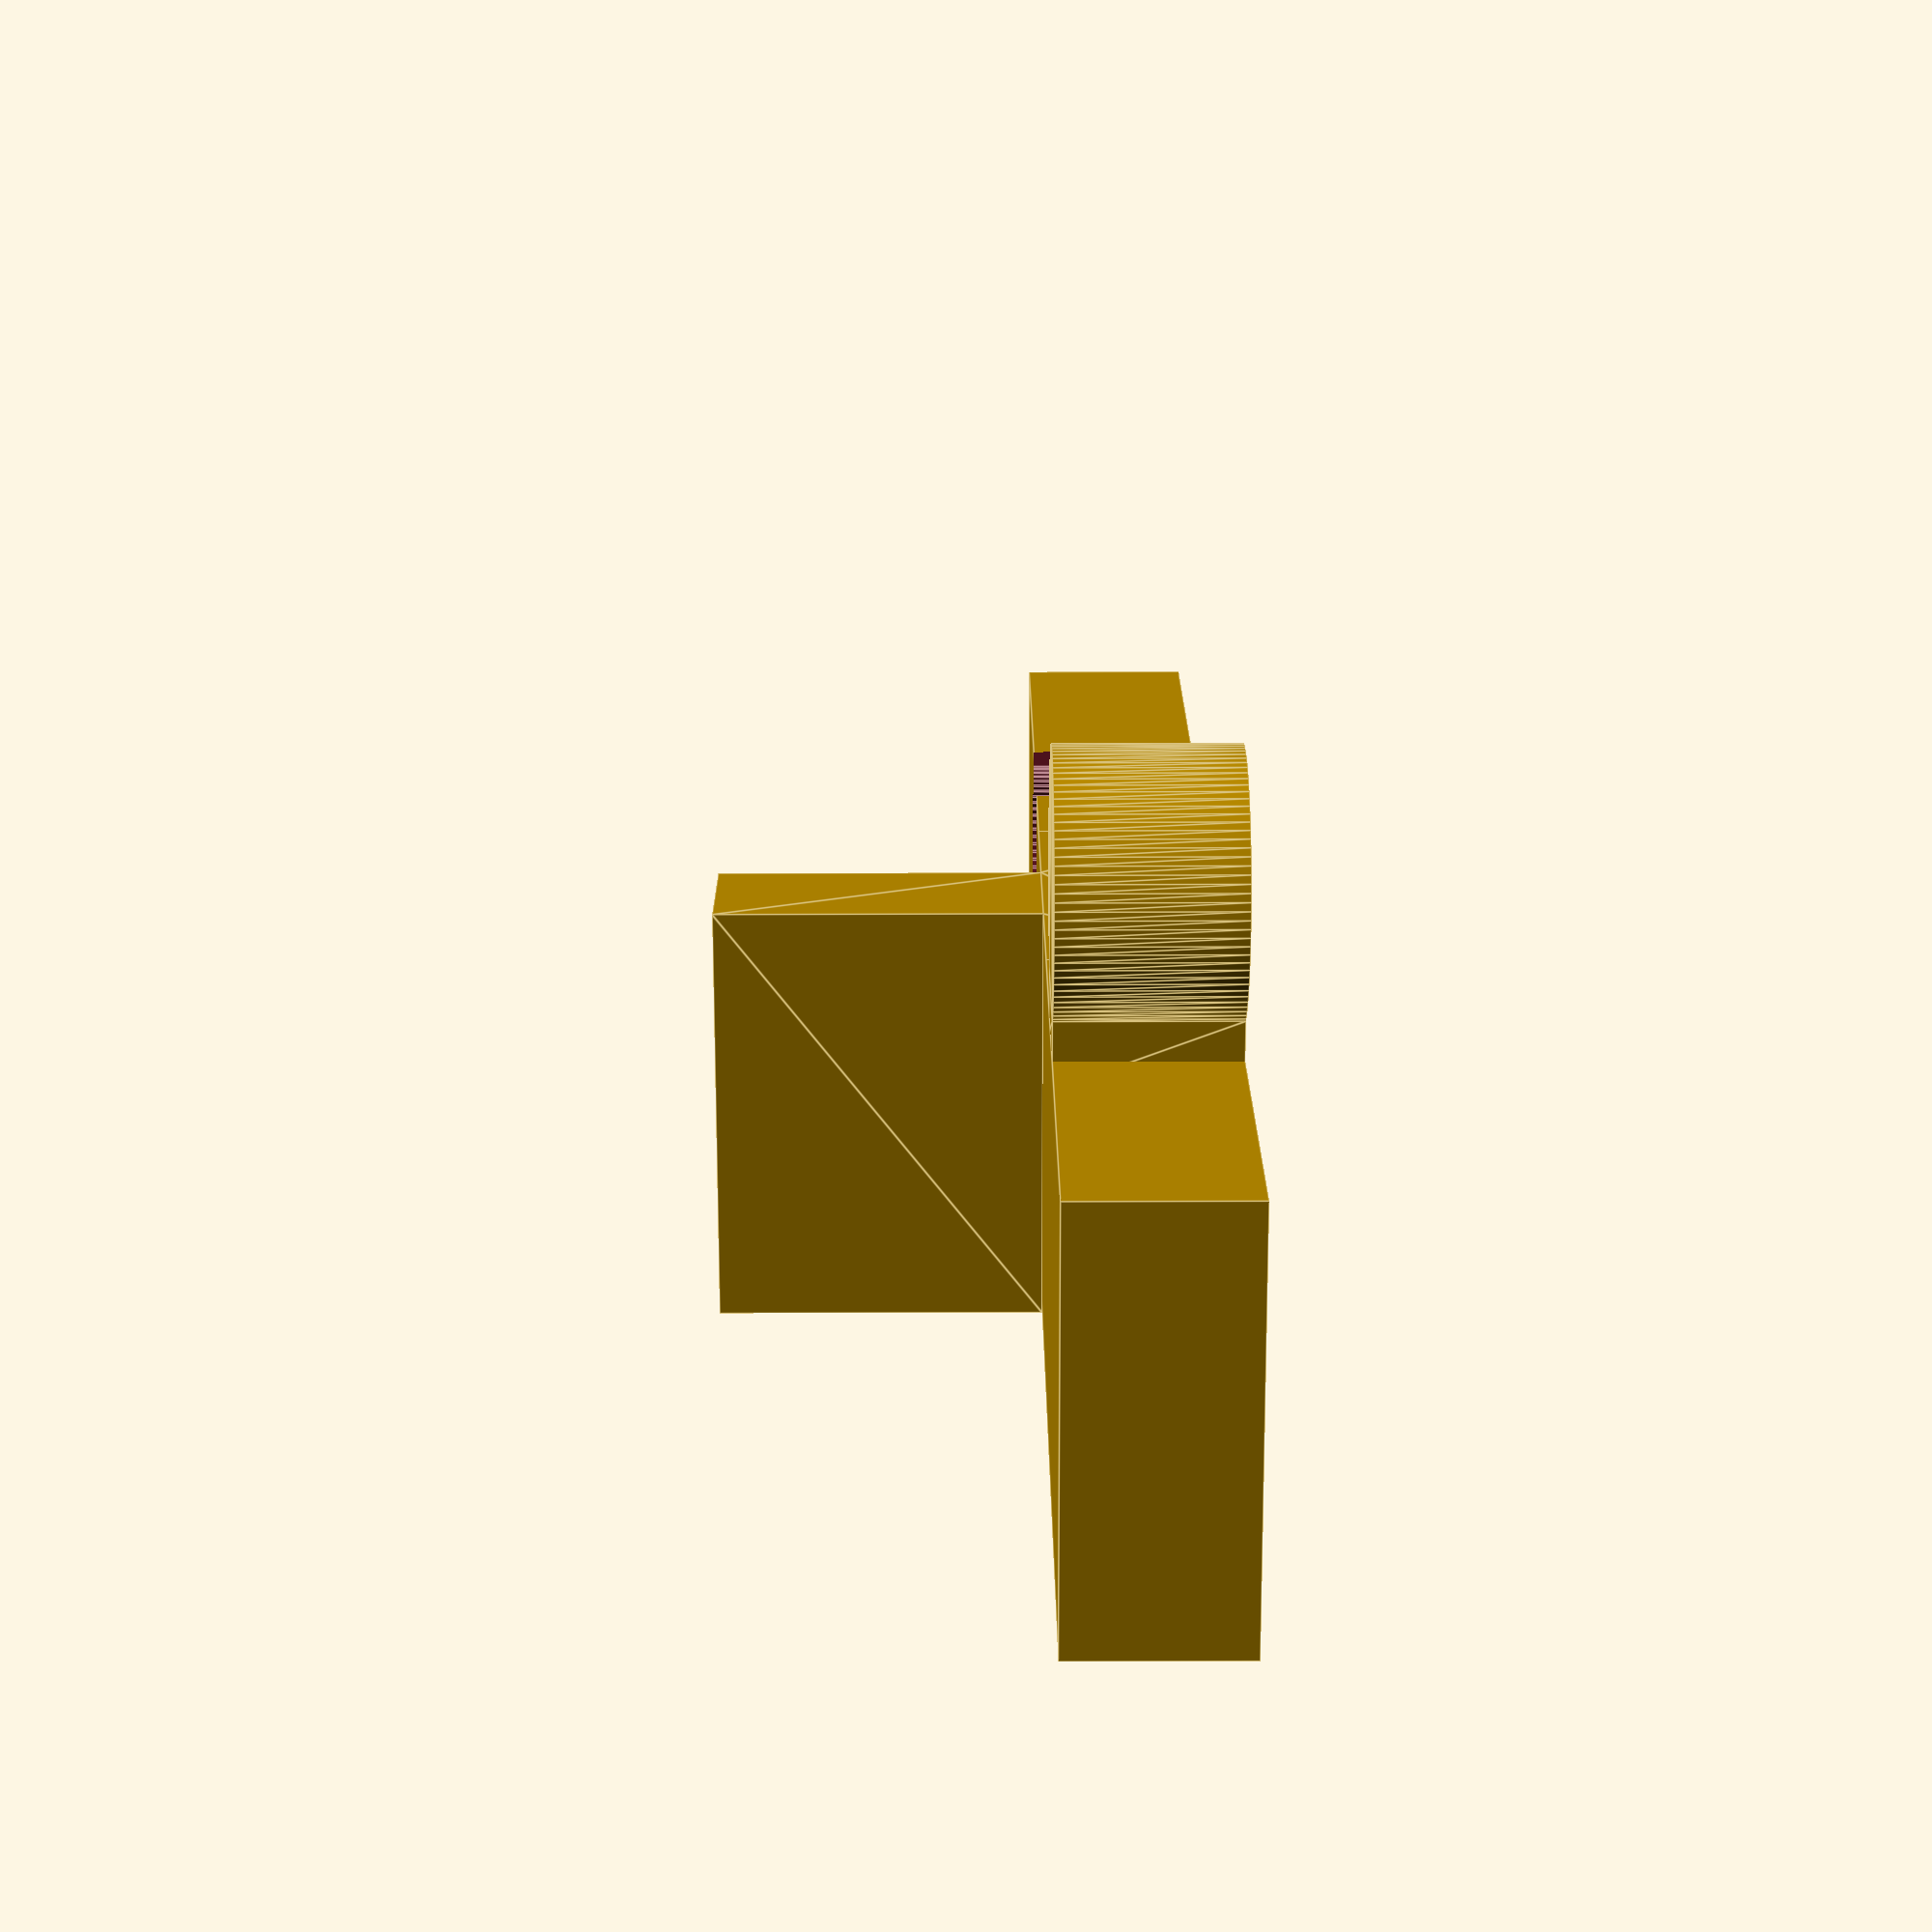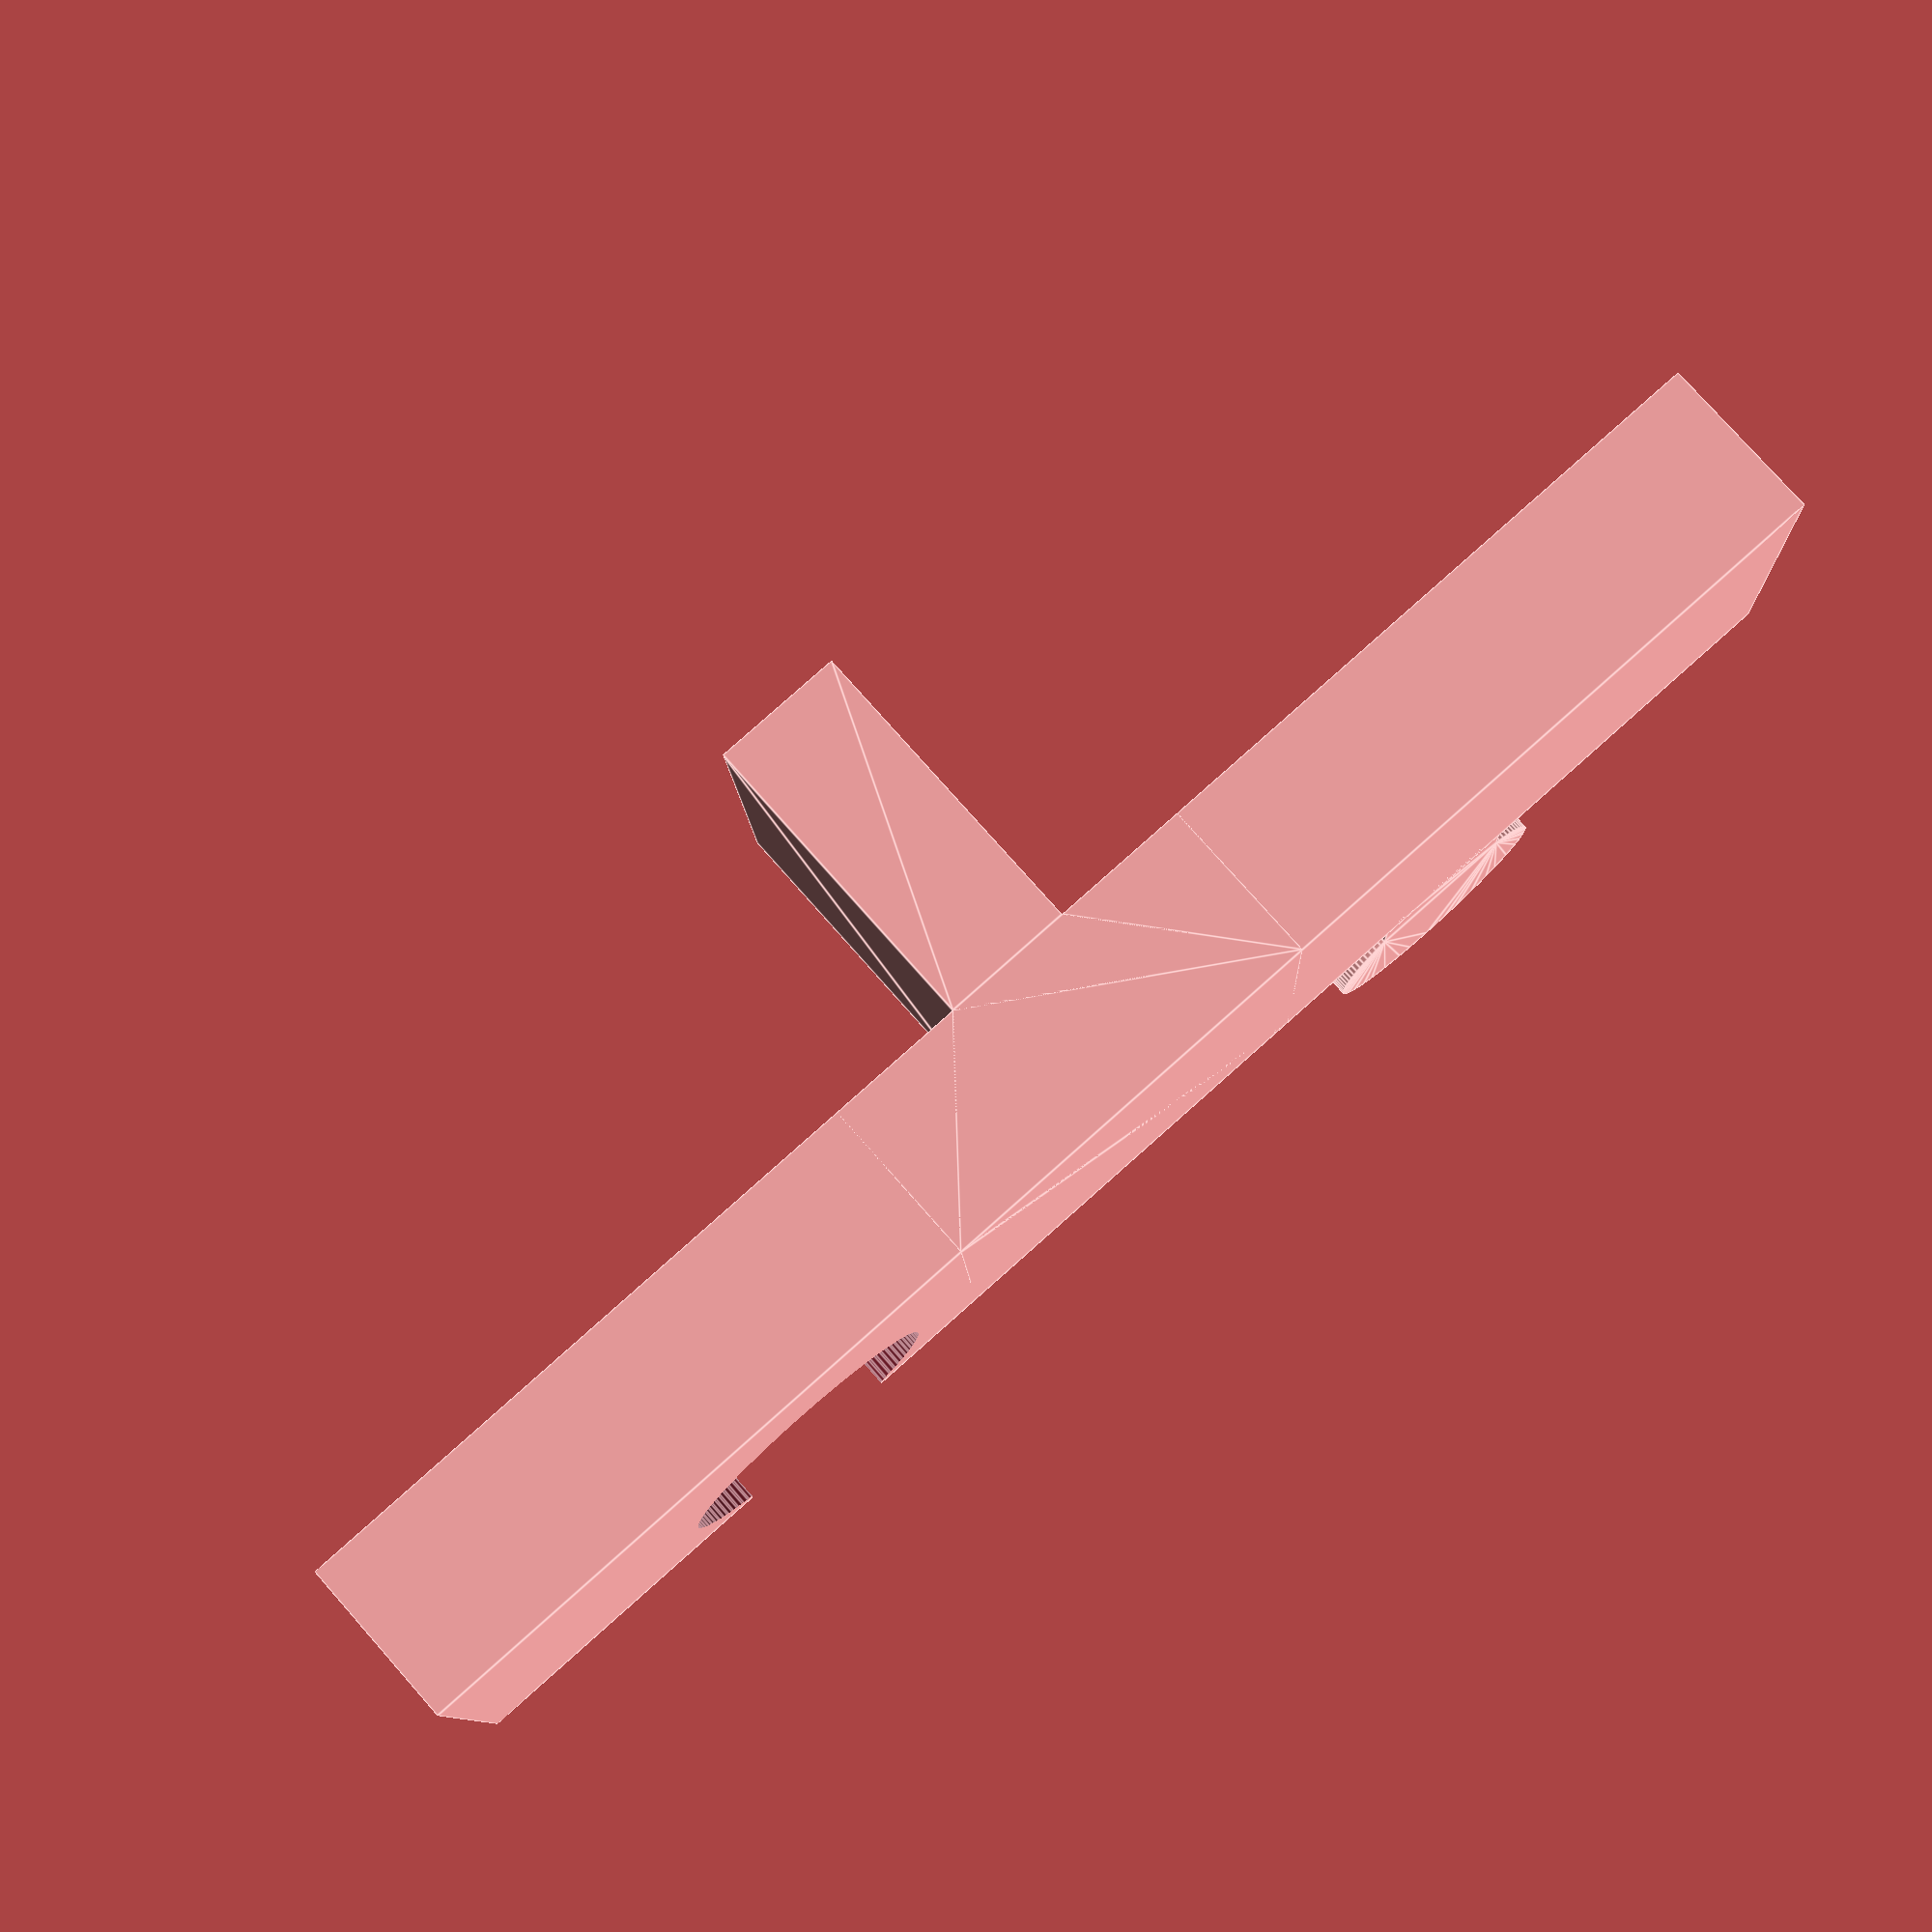
<openscad>

// http://l-gauge.org/wiki/index.php?title=Track_Geometry

to_print = 1;

base_height = 3.2;
base_width = 7.8;
rail_height = 6;
rail_width = 2.5;
gauge = 37.5;
connection_diameter = 5;
connection_diameter_scaling = 0.05;
connection_size = 2.5;
connection_width = 3;
connection_width_scaling = 0.05;
connection_uncenter = 12;
connection_expected_gap = 0.2;


$fn = 100;

echo(str("Actual gauge is ", gauge));

module make_rail_section() {
    shift = (base_width - rail_width)/2;
    translate([-base_width/2, 0]) polygon([
        [0, 0],
        [base_width, 0],
        [base_width, base_height],
        [base_width - shift, base_height],
        [base_width - shift, base_height + rail_height],
        [shift, base_height + rail_height],
        [shift, base_height],
        [0, base_height]
    ]);
}

function universal_scale(value, scale_factor, scale_direction=0) =
    scale_direction == 0 ? value : (
        scale_direction > 0 ? value * (1 + scale_factor) : value * (1 - scale_factor)
    );

module make_connection_peg_2d(rescaled=0, extra_shoulder=0) {
    circle_diameter = universal_scale(
        connection_diameter,
        connection_diameter_scaling,
        rescaled
    );
    shoulder_width = universal_scale(
        connection_width,
        connection_width_scaling,
        rescaled
    );
    shoulder_length = connection_size + (
        rescaled == 0 ? 0 :
        (
            rescaled > 0 ? -connection_expected_gap/2 : +connection_expected_gap/2
        )
    );

    translate([shoulder_length, 0, 0]) {
        circle(d=circle_diameter);
    }
    translate([shoulder_length/2, 0]) {
        square([shoulder_length+extra_shoulder, shoulder_width], center=true);
    }

}

module make_connecting_crosstie() {
    difference() {
        translate([0, 0, base_height/2]) {
            cube([base_width, gauge, base_height], center=true);
        }
        translate([base_width/2, connection_uncenter, -base_height/2]) {
            rotate([0, 0, 180]) {
                linear_extrude(base_height*2) {
                    make_connection_peg_2d(1, 1);
                }
            }
        }
    }
    translate([base_width/2, -connection_uncenter]) {
        linear_extrude(base_height) {
            make_connection_peg_2d(-1, 1);
        }
    }
}

module make_straight_track(size) {
    rotate([90, 0, 90]) {
        linear_extrude(size * base_width) {
            translate([-gauge/2 - rail_width/2, 0]) make_rail_section();
            translate([+gauge/2 + rail_width/2, 0]) make_rail_section();
        }
    }
    rotate([0, 0, 180]) translate([-base_width/2, 0, 0]) {
        make_connecting_crosstie();
    }
    if (size > 5) {
        for (i=[1:size/4-1]) {
            translate([(4*i - 1)*base_width, -gauge/2, 0]) {
                cube([base_width*2, gauge, base_height]);
            }
        }
    }
    translate([-base_width/2 + (size)*base_width, 0, 0]) {
        make_connecting_crosstie();
    }
}

module make_curve_track(circle_fragment=16, crosstie_count=3) {
    curve_angle = 360/circle_fragment;
    the_radius = 38*base_width;
    crosstie_offset = the_radius + gauge/2 + rail_width/2;
    rotate_extrude(convexity=4, angle=curve_angle) {
        translate([the_radius, 0]) make_rail_section();
        translate([the_radius+gauge+rail_width, 0]) make_rail_section();
    }
    translate([crosstie_offset, base_width/2, 0]) {
        rotate([0, 0, 270]) {
            make_connecting_crosstie();
        }
    }
    rotate([0, 0, curve_angle]) {
        translate([crosstie_offset, -base_width/2, 0]) {
            rotate([0, 0, 90]) {
                make_connecting_crosstie();
            }
        }
    }

    for (i=[1:crosstie_count-1]) {
        rotate([0, 0, i*curve_angle/crosstie_count]) {
            translate([crosstie_offset - gauge/2, -base_width, 0]) {
                cube([gauge, base_width*2, base_height]);
            }
        }
    }
}

module make_connection_test(monorail=false) {
    difference() {
        translate([0, 0, base_height/2]) {
            cube([base_width, base_width*4, base_height], center=true);
        }
        translate([base_width/2, base_width, -base_height/2]) {
            rotate([0, 0, 180]) {
                linear_extrude(base_height*2) {
                    make_connection_peg_2d(1, 1);
                }
            }
        }
    }
    translate([base_width/2, -base_width]) {
        linear_extrude(base_height) {
            make_connection_peg_2d(-1, 1);
        }
    }
    if (monorail) {
        translate([-base_width/2, 0, 0]) {
            rotate([90, 0, 90]) {
                linear_extrude(base_width) {
                    make_rail_section();
                }
            }
        }
    }
}

if ((to_print == 0) || (to_print == 1)) {
    make_connection_test(to_print == 1);
}

if ((to_print == 2) || (to_print == 3)) {
    make_connection_test(to_print == 3);
    translate([base_width+connection_expected_gap, 0, 0]) {
        rotate([0, 0, 180]) {
            make_connection_test(to_print == 3);
        }
    }
}

if (to_print == 10) {
    make_connecting_crosstie();
}

if ((to_print > 100) && (to_print < 200)) {
    make_straight_track(to_print - 100);
}

if (to_print == 200) {
    make_curve_track(16, 3);
}
if (to_print == 204) {
    make_curve_track(12, 4);
}

</openscad>
<views>
elev=312.1 azim=240.6 roll=89.8 proj=p view=edges
elev=281.6 azim=92.6 roll=138.5 proj=p view=edges
</views>
